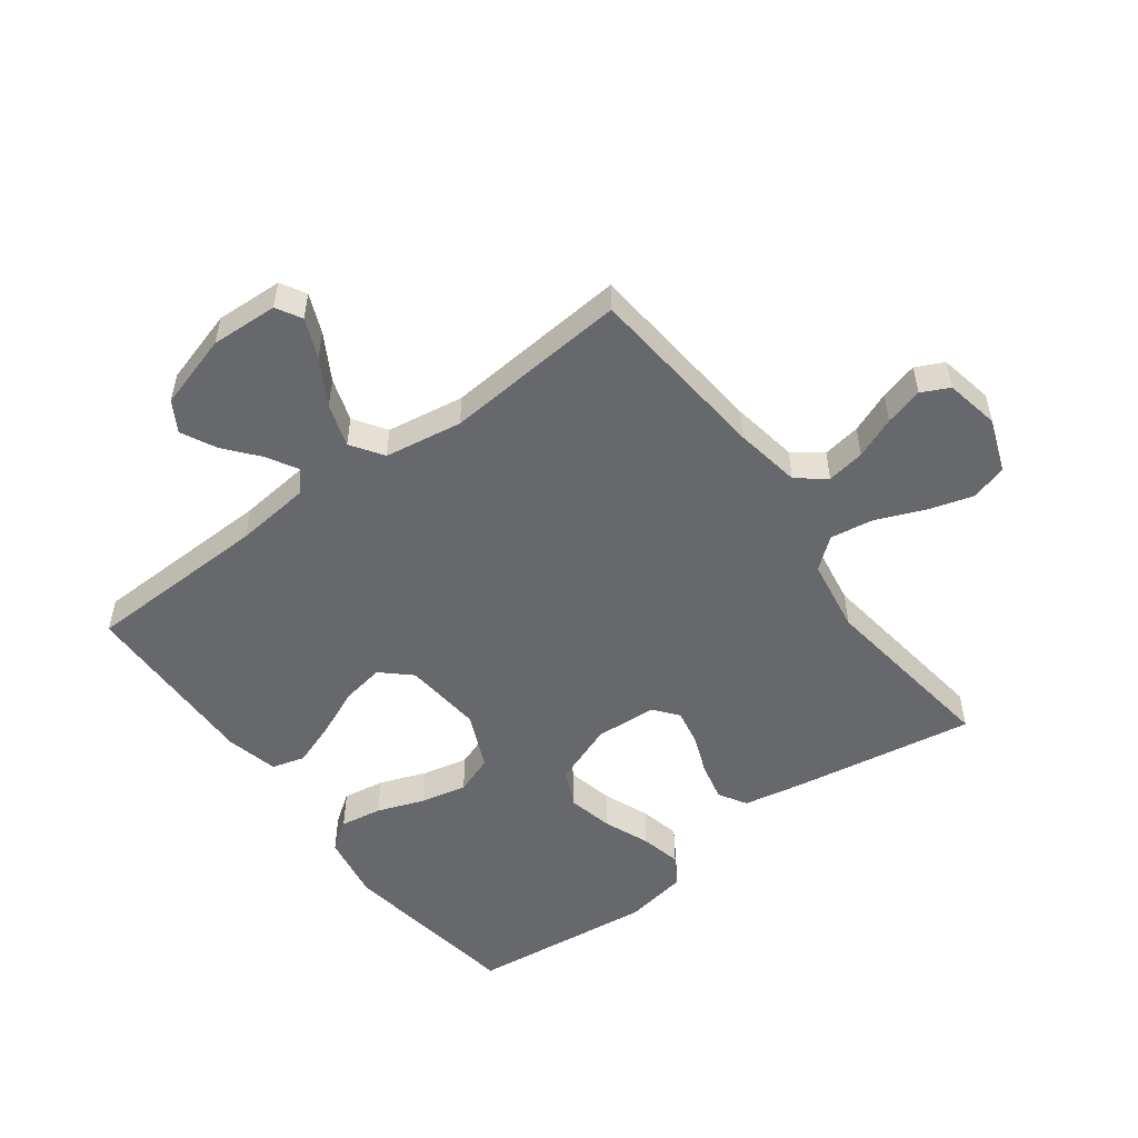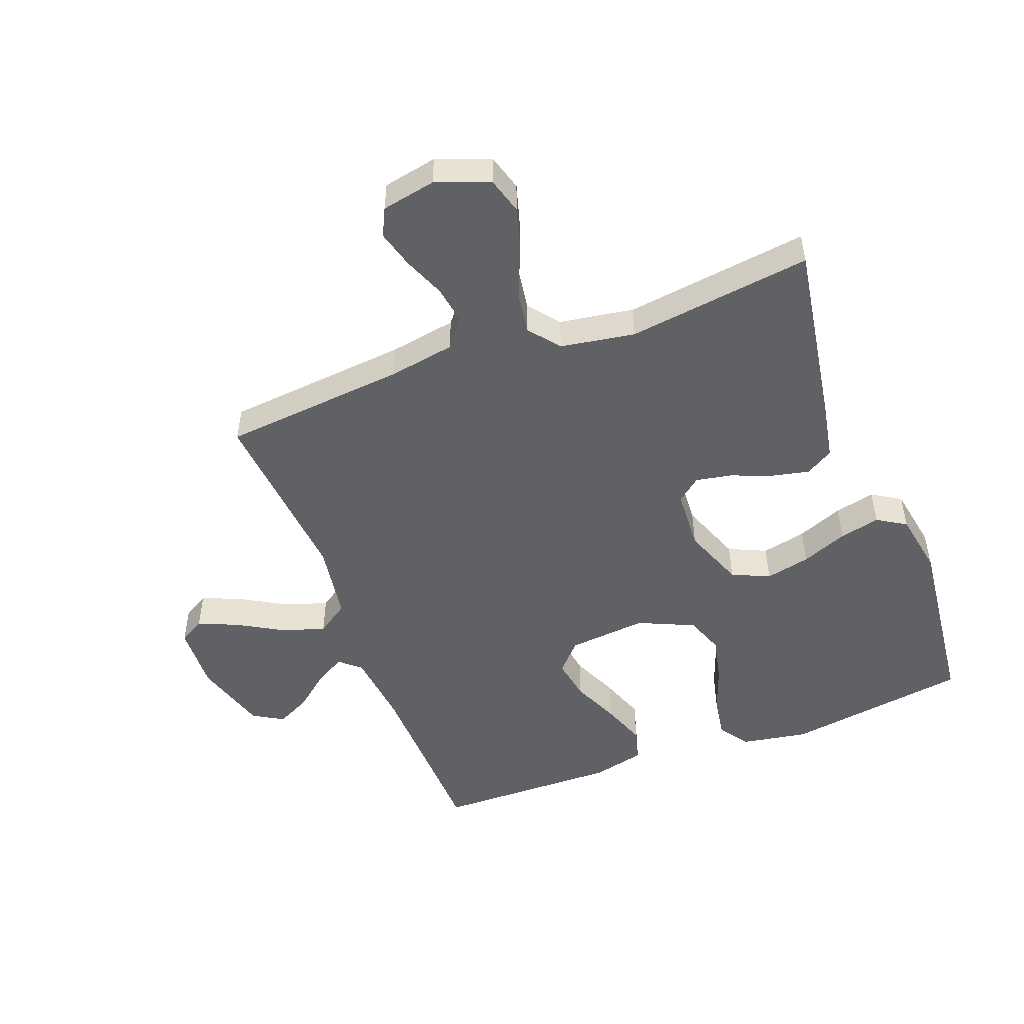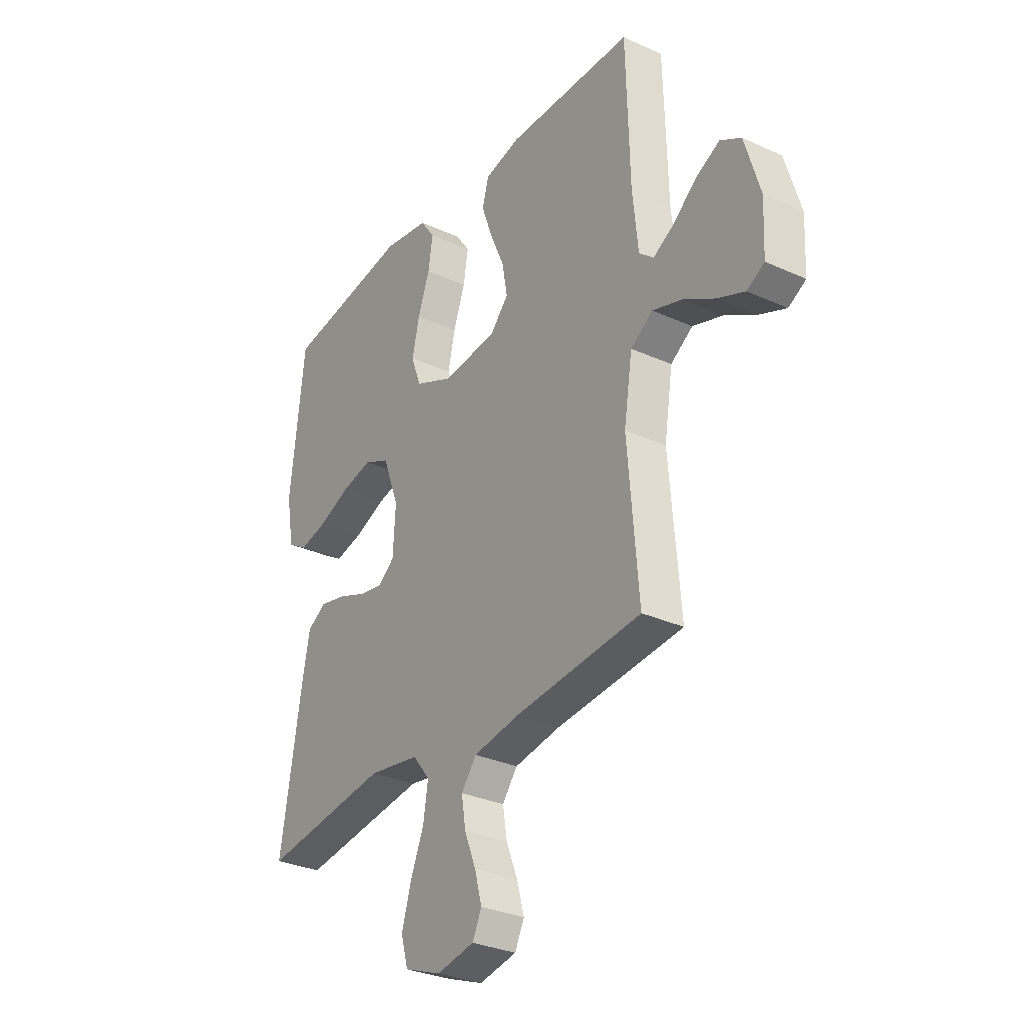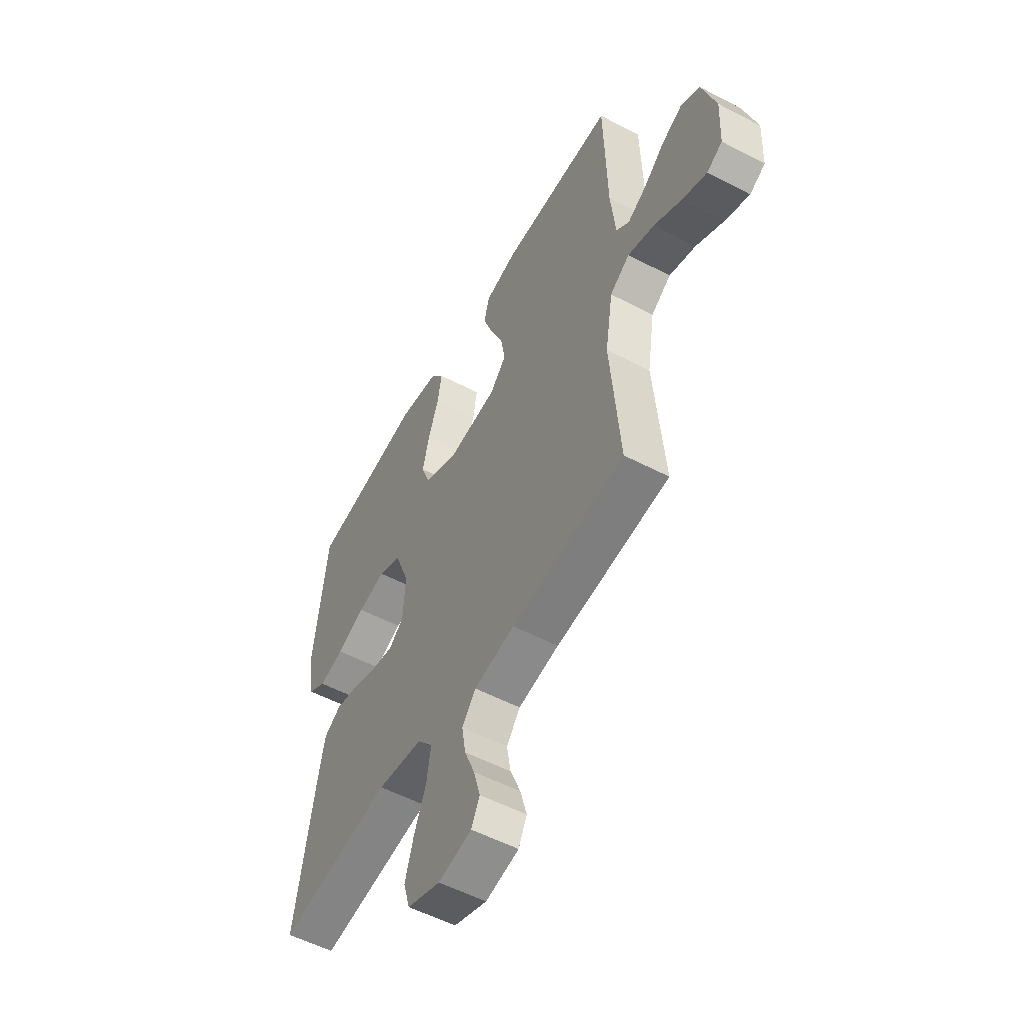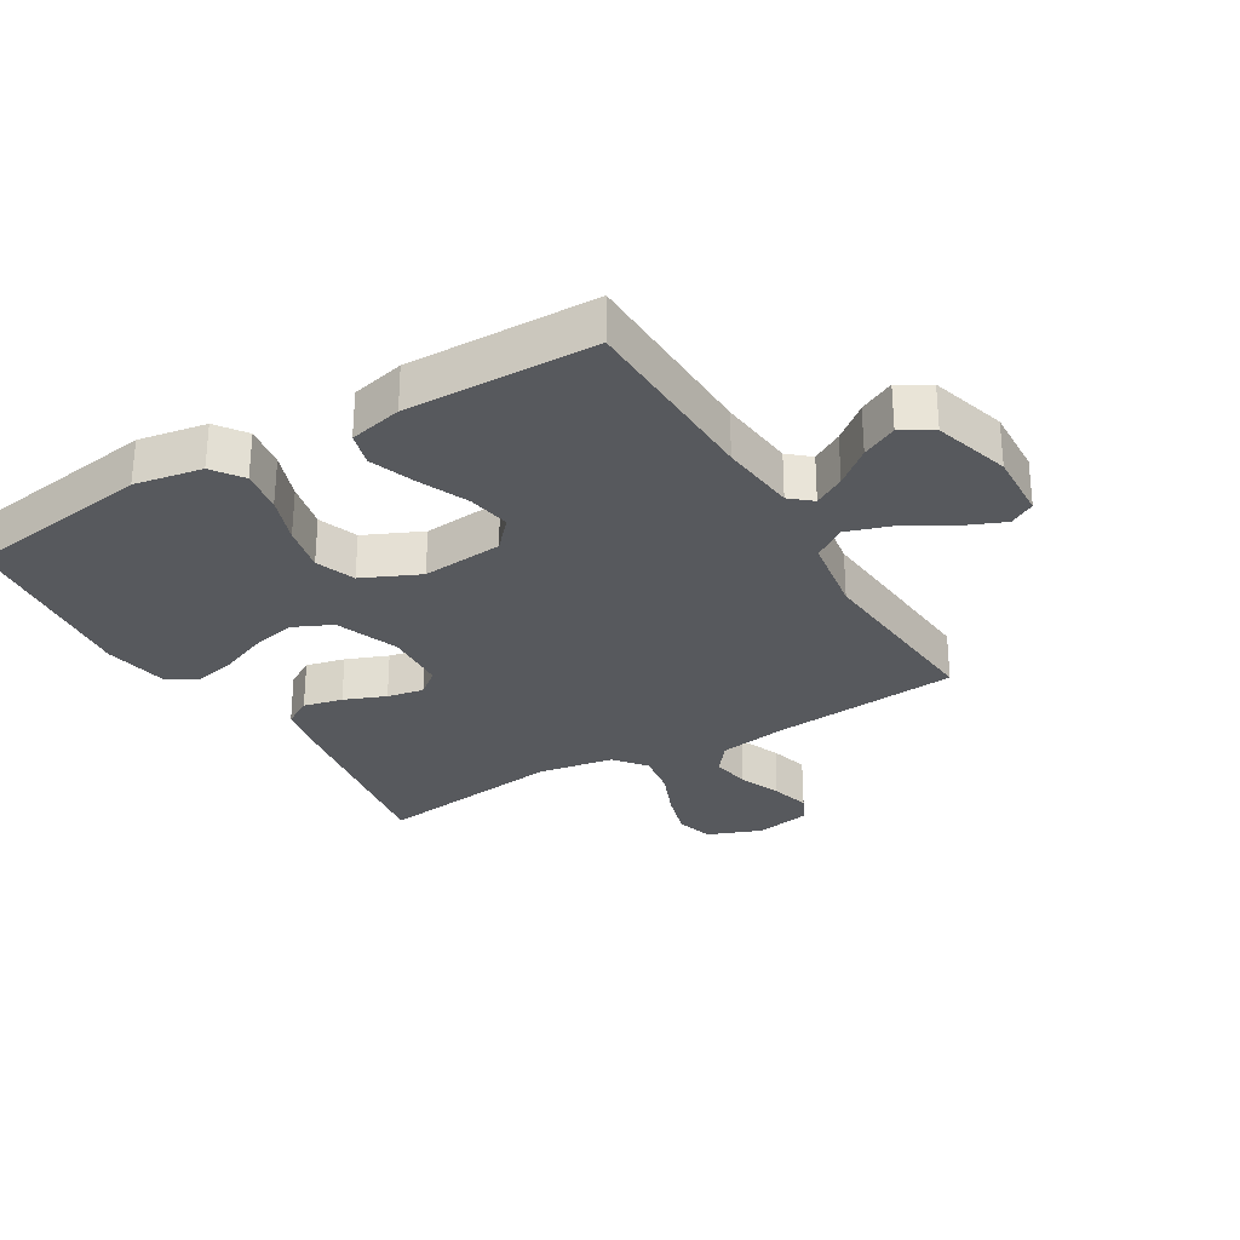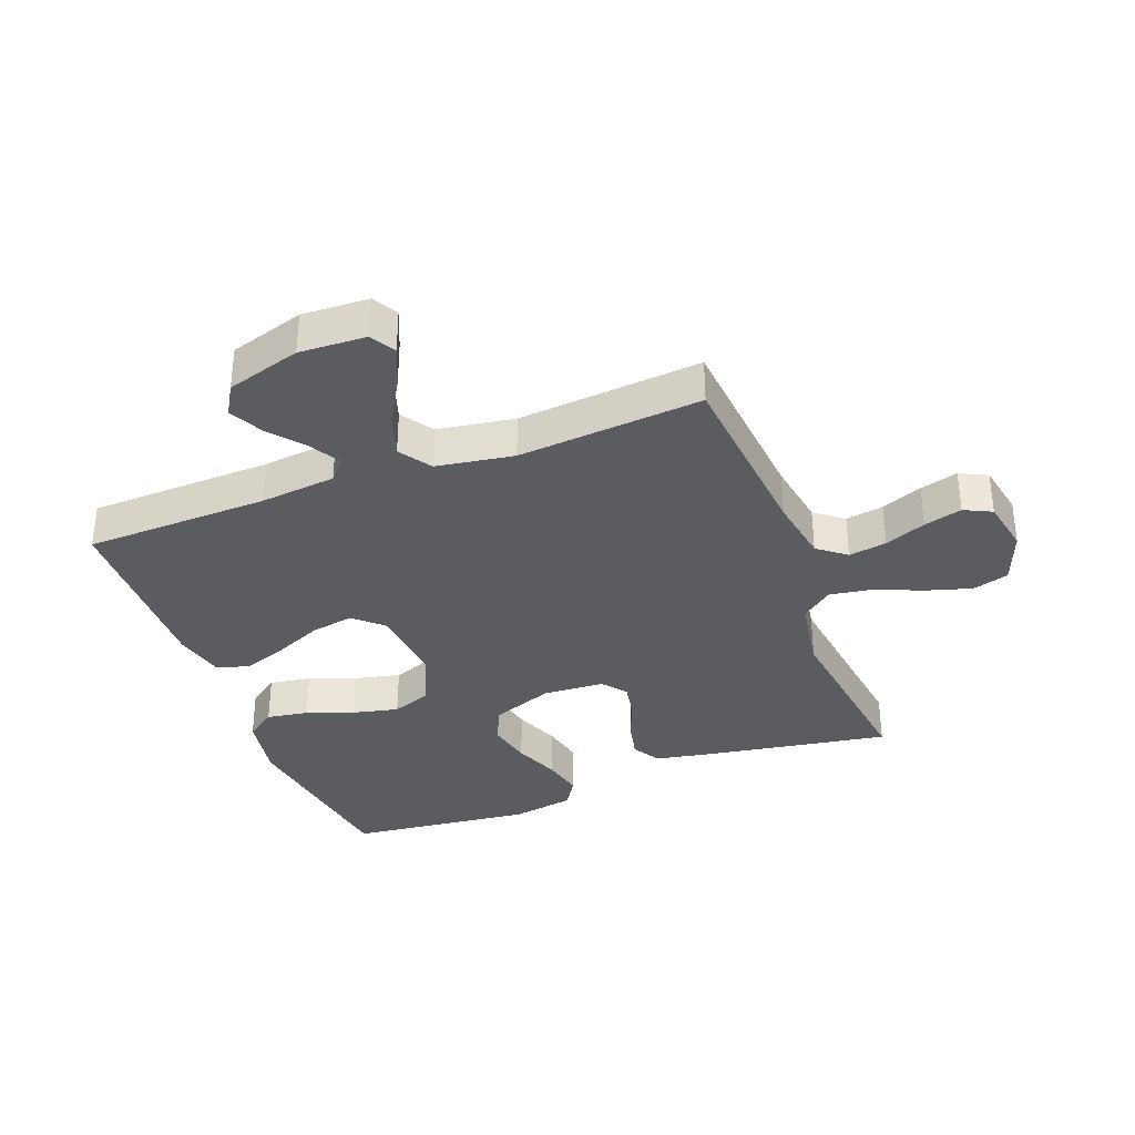
<metadata>
{"format":"obj","ext":"obj","renderer":"f3d","projection":"perspective","resolution":1024,"background":"white","views":[{"elev":-52.3,"azim":126.7,"up":"+Y"},{"elev":-49.9,"azim":-159.1,"up":"+Y"},{"elev":-30.8,"azim":56.9,"up":"+Z"},{"elev":-54.8,"azim":61.1,"up":"+Z"},{"elev":-29.2,"azim":30.7,"up":"+Y"},{"elev":-35.0,"azim":110.8,"up":"+Y"}]}
</metadata>
<code>
v 0.5 0.07 -0.5
v 0.2 0.07 -0.527
v 0.092 0.07 -0.545
v 0.056 0.07 -0.591
v 0.066 0.07 -0.653
v 0.093 0.07 -0.72
v 0.11 0.07 -0.782
v 0.088 0.07 -0.827
v 0 0.07 -0.844
v -0.087 0.07 -0.811
v -0.104 0.07 -0.752
v -0.082 0.07 -0.678
v -0.05 0.07 -0.601
v -0.039 0.07 -0.531
v -0.079 0.07 -0.481
v -0.2 0.07 -0.461
v -0.5 0.07 -0.5
v -0.45 0.07 -0.2
v -0.432 0.07 -0.107
v -0.387 0.07 -0.08
v -0.325 0.07 -0.094
v -0.259 0.07 -0.12
v -0.201 0.07 -0.131
v -0.162 0.07 -0.1
v -0.156 0.07 0
v -0.194 0.07 0.101
v -0.255 0.07 0.129
v -0.328 0.07 0.113
v -0.403 0.07 0.083
v -0.469 0.07 0.068
v -0.516 0.07 0.097
v -0.534 0.07 0.2
v -0.5 0.07 0.5
v -0.2 0.07 0.544
v -0.092 0.07 0.525
v -0.058 0.07 0.477
v -0.069 0.07 0.409
v -0.097 0.07 0.333
v -0.114 0.07 0.258
v -0.091 0.07 0.195
v 0 0.07 0.154
v 0.129 0.07 0.166
v 0.172 0.07 0.213
v 0.16 0.07 0.282
v 0.126 0.07 0.36
v 0.1 0.07 0.432
v 0.115 0.07 0.486
v 0.2 0.07 0.506
v 0.5 0.07 0.5
v 0.508 0.07 0.2
v 0.521 0.07 0.077
v 0.555 0.07 0.048
v 0.604 0.07 0.076
v 0.66 0.07 0.122
v 0.716 0.07 0.15
v 0.765 0.07 0.121
v 0.801 0.07 0
v 0.796 0.07 -0.109
v 0.755 0.07 -0.132
v 0.691 0.07 -0.105
v 0.617 0.07 -0.062
v 0.547 0.07 -0.039
v 0.495 0.07 -0.074
v 0.475 0.07 -0.2
v 0.5 0 -0.5
v 0.2 0 -0.527
v 0.092 0 -0.545
v 0.056 0 -0.591
v 0.066 0 -0.653
v 0.093 0 -0.72
v 0.11 0 -0.782
v 0.088 0 -0.827
v 0 0 -0.844
v -0.087 0 -0.811
v -0.104 0 -0.752
v -0.082 0 -0.678
v -0.05 0 -0.601
v -0.039 0 -0.531
v -0.079 0 -0.481
v -0.2 0 -0.461
v -0.5 0 -0.5
v -0.45 0 -0.2
v -0.432 0 -0.107
v -0.387 0 -0.08
v -0.325 0 -0.094
v -0.259 0 -0.12
v -0.201 0 -0.131
v -0.162 0 -0.1
v -0.156 0 0
v -0.194 0 0.101
v -0.255 0 0.129
v -0.328 0 0.113
v -0.403 0 0.083
v -0.469 0 0.068
v -0.516 0 0.097
v -0.534 0 0.2
v -0.5 0 0.5
v -0.2 0 0.544
v -0.092 0 0.525
v -0.058 0 0.477
v -0.069 0 0.409
v -0.097 0 0.333
v -0.114 0 0.258
v -0.091 0 0.195
v 0 0 0.154
v 0.129 0 0.166
v 0.172 0 0.213
v 0.16 0 0.282
v 0.126 0 0.36
v 0.1 0 0.432
v 0.115 0 0.486
v 0.2 0 0.506
v 0.5 0 0.5
v 0.508 0 0.2
v 0.521 0 0.077
v 0.555 0 0.048
v 0.604 0 0.076
v 0.66 0 0.122
v 0.716 0 0.15
v 0.765 0 0.121
v 0.801 0 0
v 0.796 0 -0.109
v 0.755 0 -0.132
v 0.691 0 -0.105
v 0.617 0 -0.062
v 0.547 0 -0.039
v 0.495 0 -0.074
v 0.475 0 -0.2
f 58 59 60 61
f 58 61 62
f 57 58 62
f 56 57 62
f 53 54 55 56
f 52 53 56 62
f 51 52 62 63
f 47 48 49 50
f 47 50 51 63
f 44 45 46 47
f 35 36 37 38
f 35 38 39
f 34 35 39
f 33 34 39
f 32 33 39 40
f 28 29 30 31
f 27 28 31 32
f 19 20 21 22
f 19 22 23
f 16 17 18 19
f 15 16 19 23
f 14 15 23 24
f 10 11 12 13
f 8 9 10 13
f 8 13 14
f 5 6 7 8
f 4 5 8 14
f 3 4 14 24
f 64 1 2
f 44 47 63 64
f 43 44 64
f 42 43 64 2
f 41 42 2 3
f 27 32 40 41
f 26 27 41
f 25 26 41 3
f 3 24 25
f 125 124 123 122
f 126 125 122
f 126 122 121
f 126 121 120
f 120 119 118 117
f 126 120 117 116
f 127 126 116 115
f 114 113 112 111
f 127 115 114 111
f 111 110 109 108
f 102 101 100 99
f 103 102 99
f 103 99 98
f 103 98 97
f 104 103 97 96
f 95 94 93 92
f 96 95 92 91
f 86 85 84 83
f 87 86 83
f 83 82 81 80
f 87 83 80 79
f 88 87 79 78
f 77 76 75 74
f 77 74 73 72
f 78 77 72
f 72 71 70 69
f 78 72 69 68
f 88 78 68 67
f 66 65 128
f 128 127 111 108
f 128 108 107
f 66 128 107 106
f 67 66 106 105
f 105 104 96 91
f 105 91 90
f 67 105 90 89
f 89 88 67
f 1 65 66 2
f 2 66 67 3
f 3 67 68 4
f 4 68 69 5
f 5 69 70 6
f 6 70 71 7
f 7 71 72 8
f 8 72 73 9
f 9 73 74 10
f 10 74 75 11
f 11 75 76 12
f 12 76 77 13
f 13 77 78 14
f 14 78 79 15
f 15 79 80 16
f 16 80 81 17
f 17 81 82 18
f 18 82 83 19
f 19 83 84 20
f 20 84 85 21
f 21 85 86 22
f 22 86 87 23
f 23 87 88 24
f 24 88 89 25
f 25 89 90 26
f 26 90 91 27
f 27 91 92 28
f 28 92 93 29
f 29 93 94 30
f 30 94 95 31
f 31 95 96 32
f 32 96 97 33
f 33 97 98 34
f 34 98 99 35
f 35 99 100 36
f 36 100 101 37
f 37 101 102 38
f 38 102 103 39
f 39 103 104 40
f 40 104 105 41
f 41 105 106 42
f 42 106 107 43
f 43 107 108 44
f 44 108 109 45
f 45 109 110 46
f 46 110 111 47
f 47 111 112 48
f 48 112 113 49
f 49 113 114 50
f 50 114 115 51
f 51 115 116 52
f 52 116 117 53
f 53 117 118 54
f 54 118 119 55
f 55 119 120 56
f 56 120 121 57
f 57 121 122 58
f 58 122 123 59
f 59 123 124 60
f 60 124 125 61
f 61 125 126 62
f 62 126 127 63
f 63 127 128 64
f 64 128 65 1

</code>
